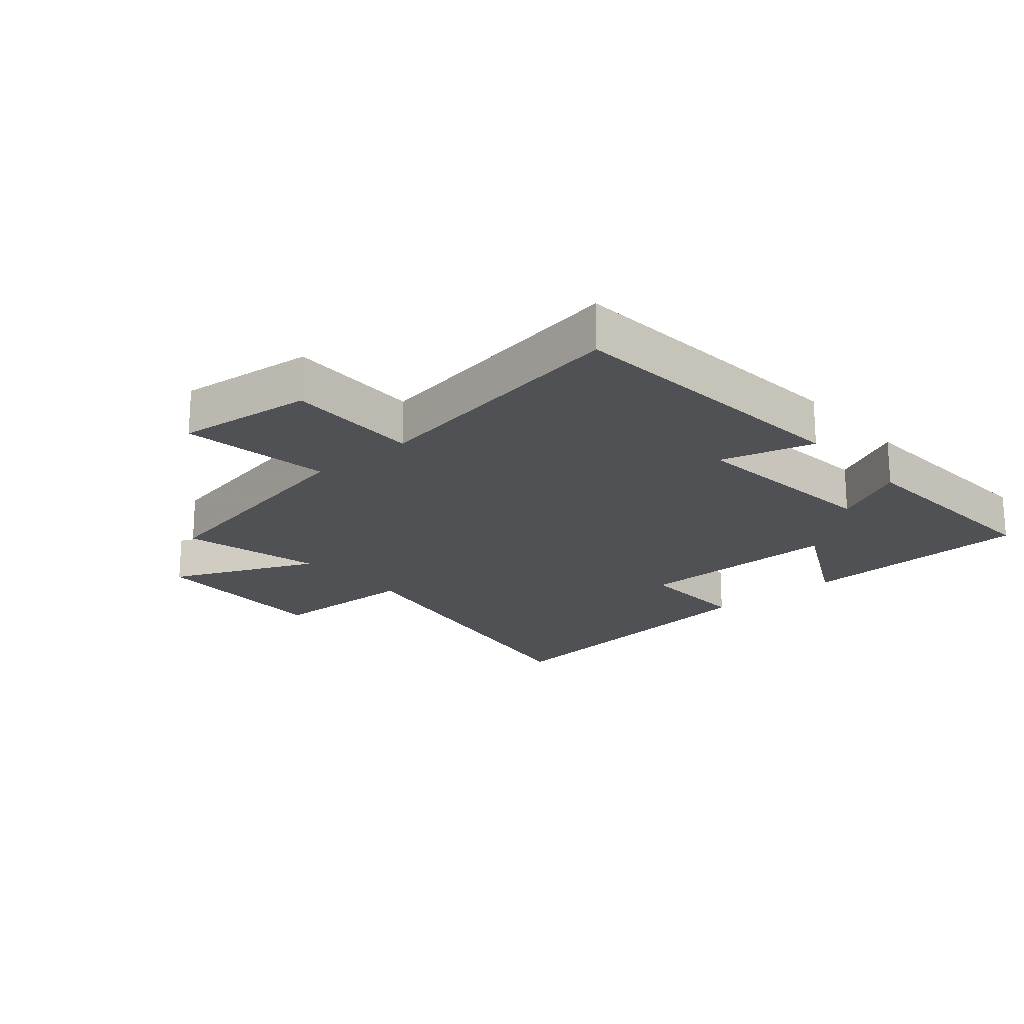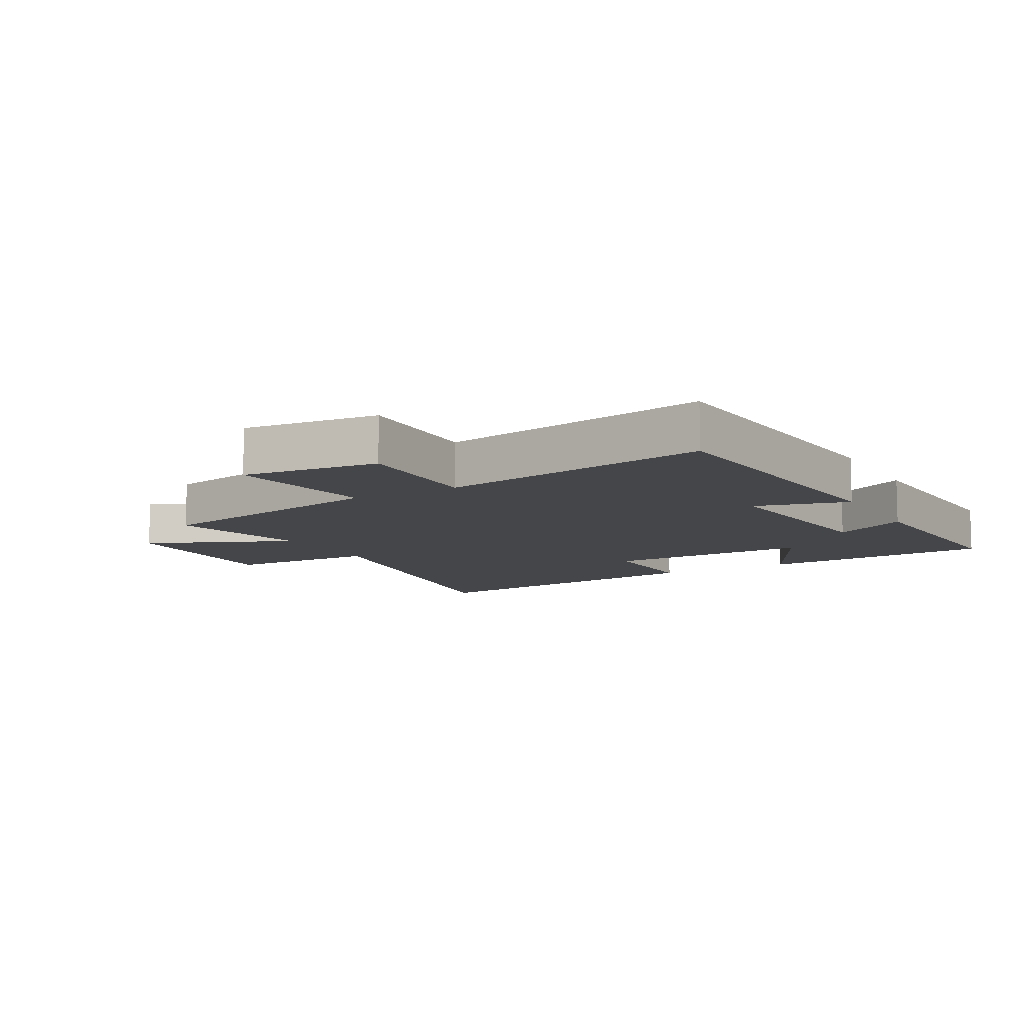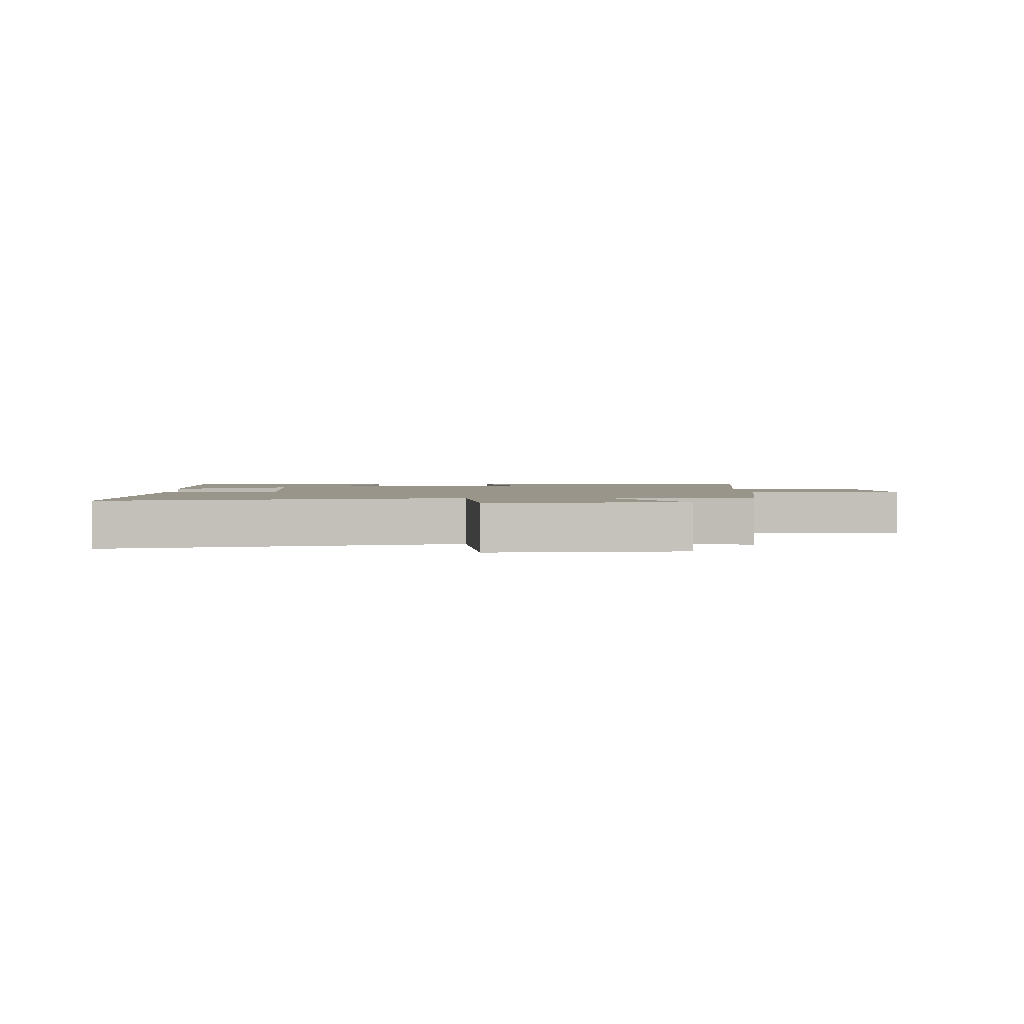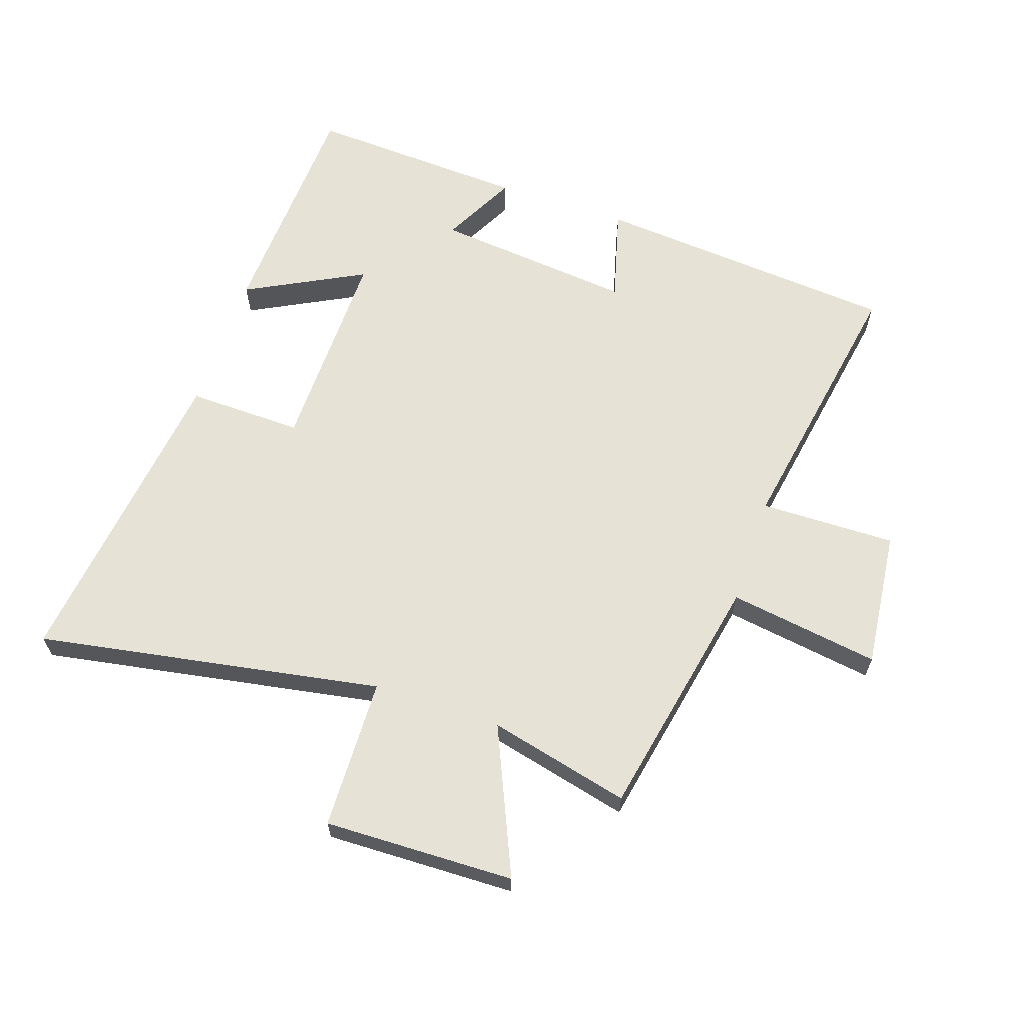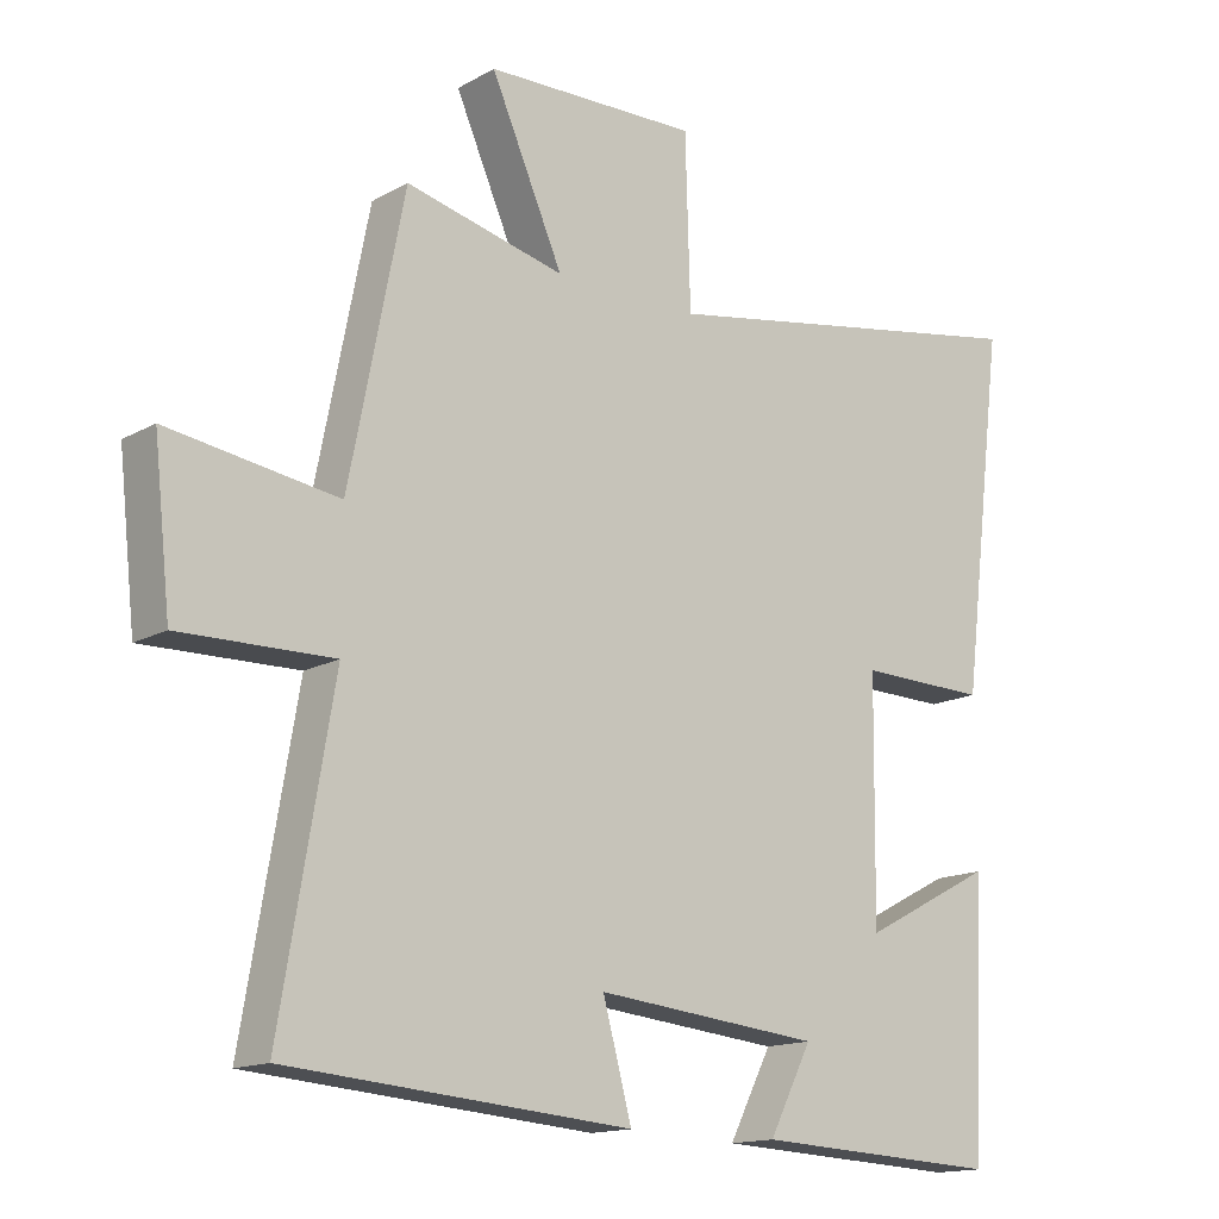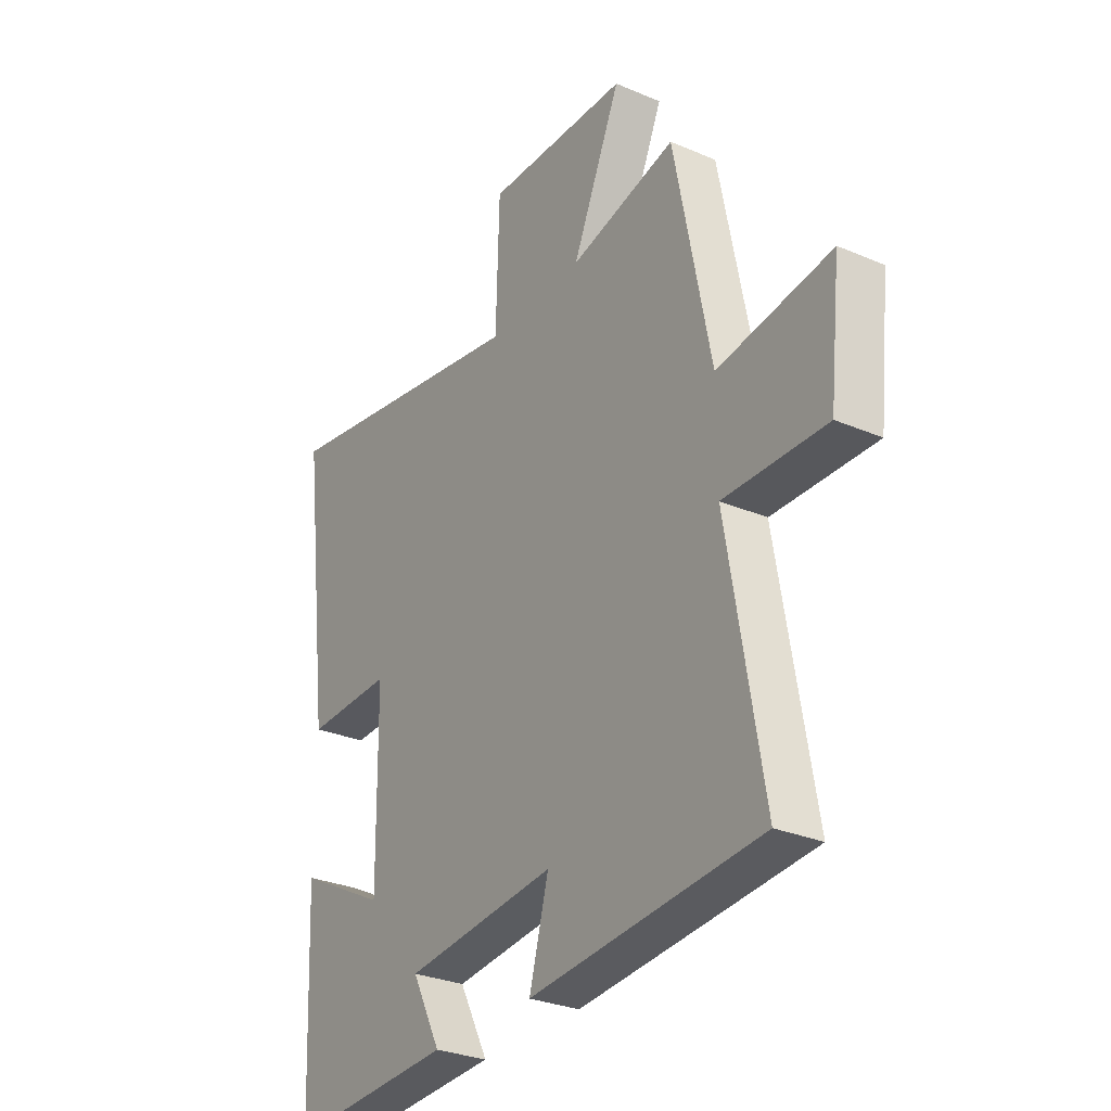
<metadata>
{"format":"obj","ext":"obj","renderer":"f3d","projection":"perspective","resolution":1024,"background":"white","views":[{"elev":-20.2,"azim":130.8,"up":"+Y"},{"elev":-9.7,"azim":119.5,"up":"+Y"},{"elev":2.0,"azim":-4.5,"up":"+Y"},{"elev":63.6,"azim":18.7,"up":"+Y"},{"elev":-14.9,"azim":139.8,"up":"+Z"},{"elev":-29.3,"azim":57.7,"up":"+Z"}]}
</metadata>
<code>
v 0.422 0.07 0.554
v 0.5 0.07 0.159
v 0.741 0.07 0.195
v 0.717 0.07 -0.025
v 0.5 0.07 -0.021
v 0.575 0.07 -0.46
v 0.087 0.07 -0.5
v 0.128 0.07 -0.349
v -0.192 0.07 -0.381
v -0.131 0.07 -0.5
v -0.483 0.07 -0.518
v -0.5 0.07 -0.141
v -0.312 0.07 -0.239
v -0.316 0.07 0.095
v -0.5 0.07 0.091
v -0.562 0.07 0.597
v -0.012 0.07 0.5
v -0.005 0.07 0.742
v 0.299 0.07 0.734
v 0.196 0.07 0.5
v 0.422 0 0.554
v 0.5 0 0.159
v 0.741 0 0.195
v 0.717 0 -0.025
v 0.5 0 -0.021
v 0.575 0 -0.46
v 0.087 0 -0.5
v 0.128 0 -0.349
v -0.192 0 -0.381
v -0.131 0 -0.5
v -0.483 0 -0.518
v -0.5 0 -0.141
v -0.312 0 -0.239
v -0.316 0 0.095
v -0.5 0 0.091
v -0.562 0 0.597
v -0.012 0 0.5
v -0.005 0 0.742
v 0.299 0 0.734
v 0.196 0 0.5
f 17 18 19 20
f 14 15 16 17
f 13 14 17 20
f 10 11 12 13
f 9 10 13
f 8 9 13 20
f 5 6 7 8
f 5 8 20 1
f 2 3 4 5
f 1 2 5
f 40 39 38 37
f 37 36 35 34
f 40 37 34 33
f 33 32 31 30
f 33 30 29
f 40 33 29 28
f 28 27 26 25
f 21 40 28 25
f 25 24 23 22
f 25 22 21
f 1 21 22 2
f 2 22 23 3
f 3 23 24 4
f 4 24 25 5
f 5 25 26 6
f 6 26 27 7
f 7 27 28 8
f 8 28 29 9
f 9 29 30 10
f 10 30 31 11
f 11 31 32 12
f 12 32 33 13
f 13 33 34 14
f 14 34 35 15
f 15 35 36 16
f 16 36 37 17
f 17 37 38 18
f 18 38 39 19
f 19 39 40 20
f 20 40 21 1

</code>
